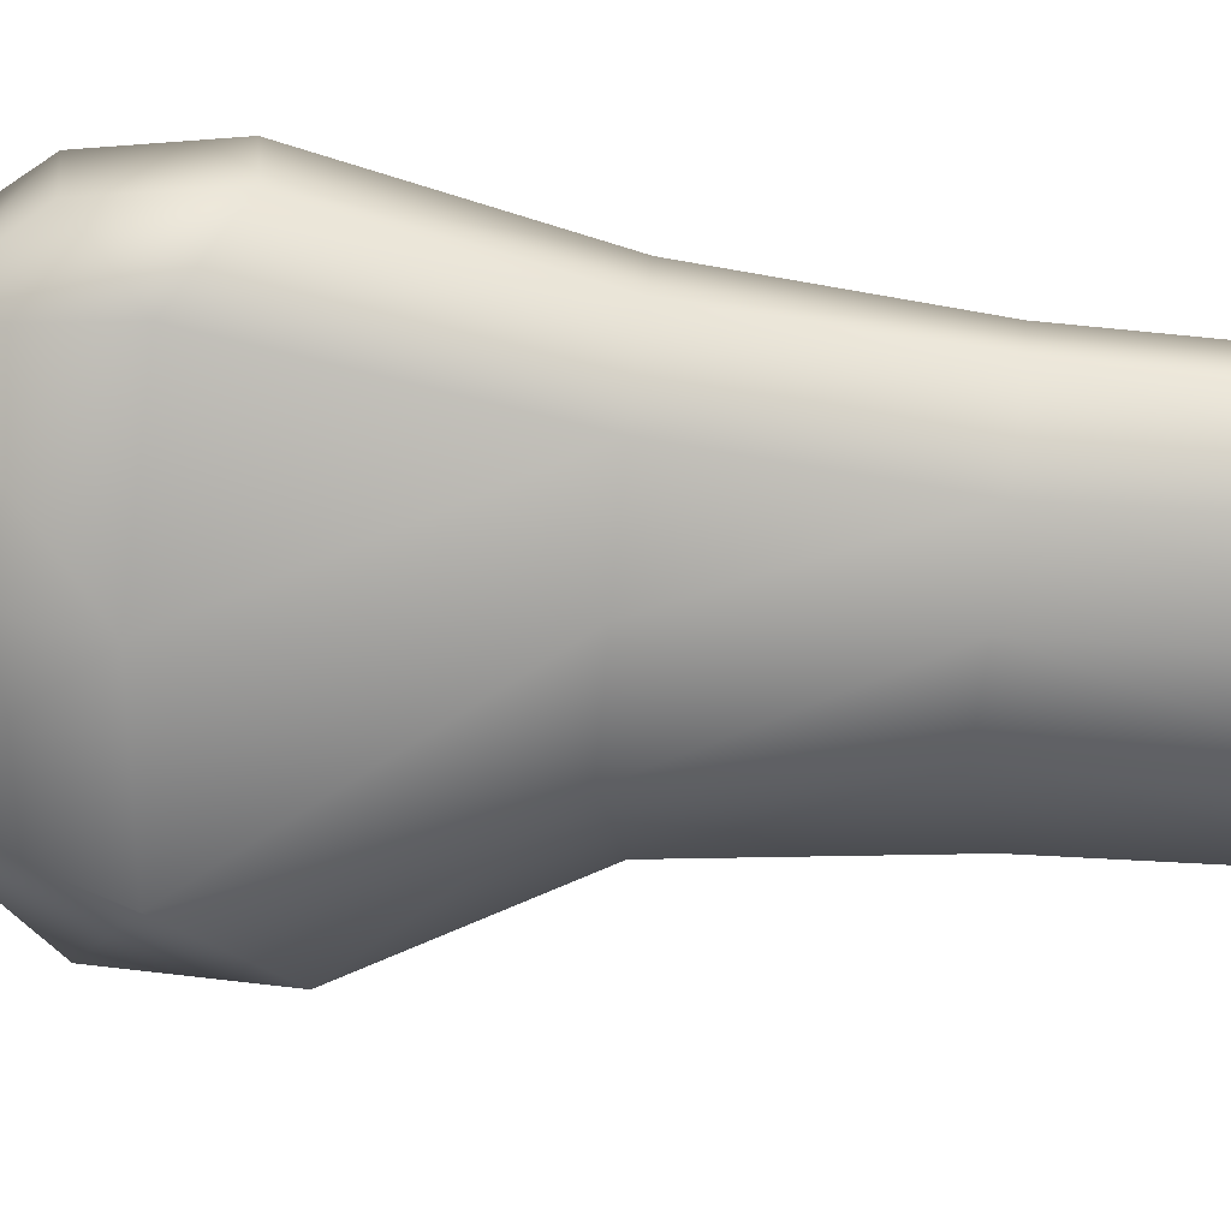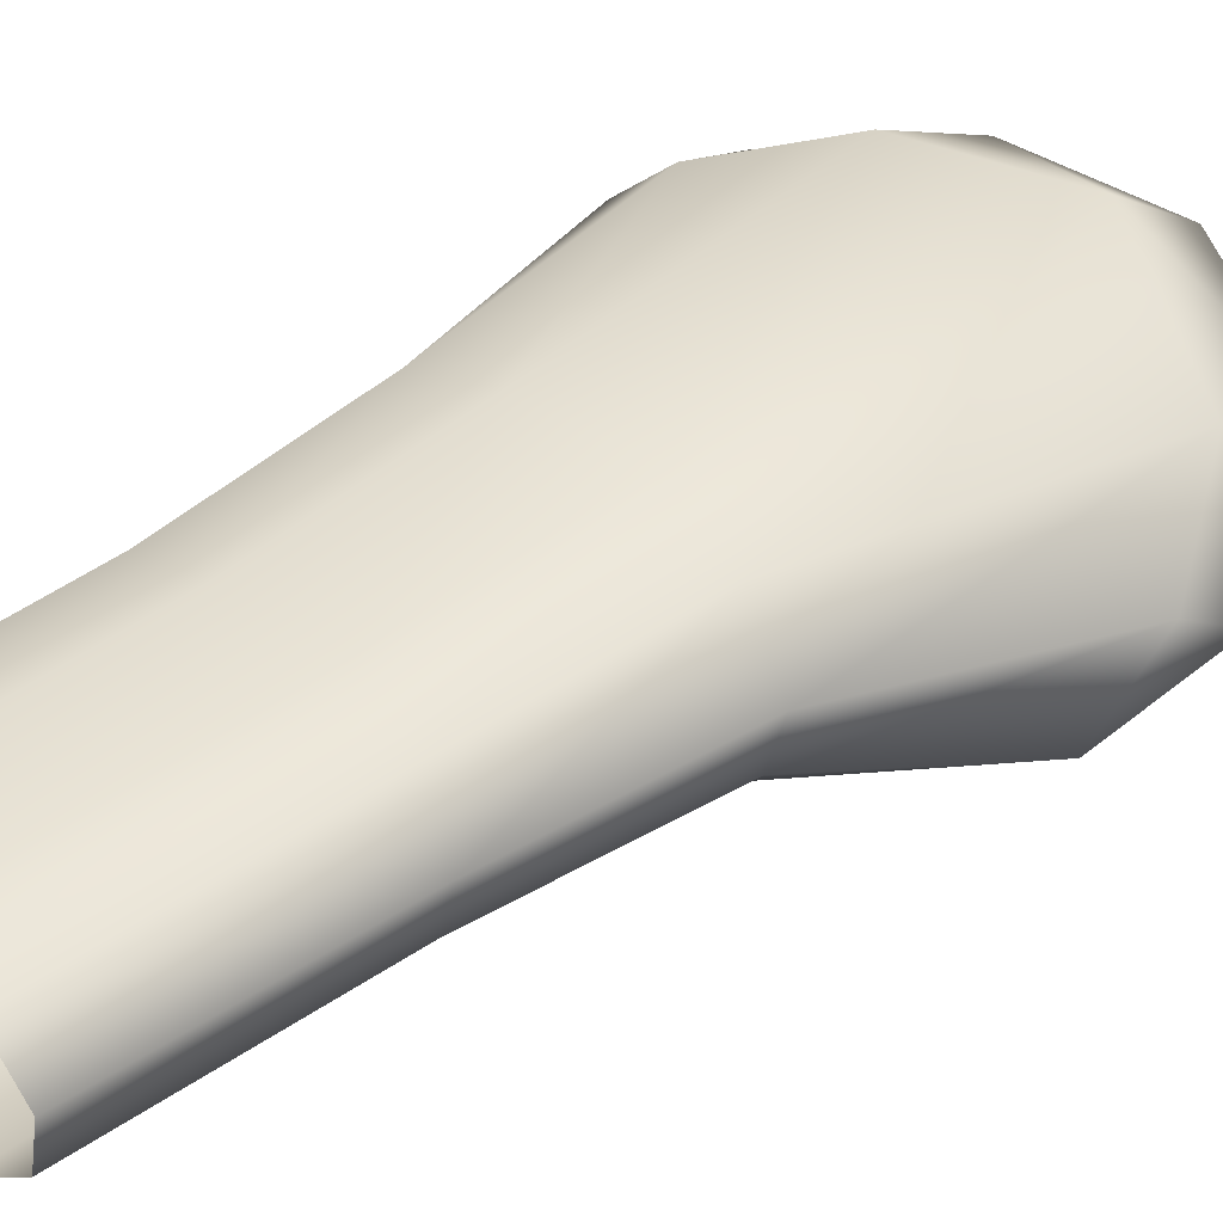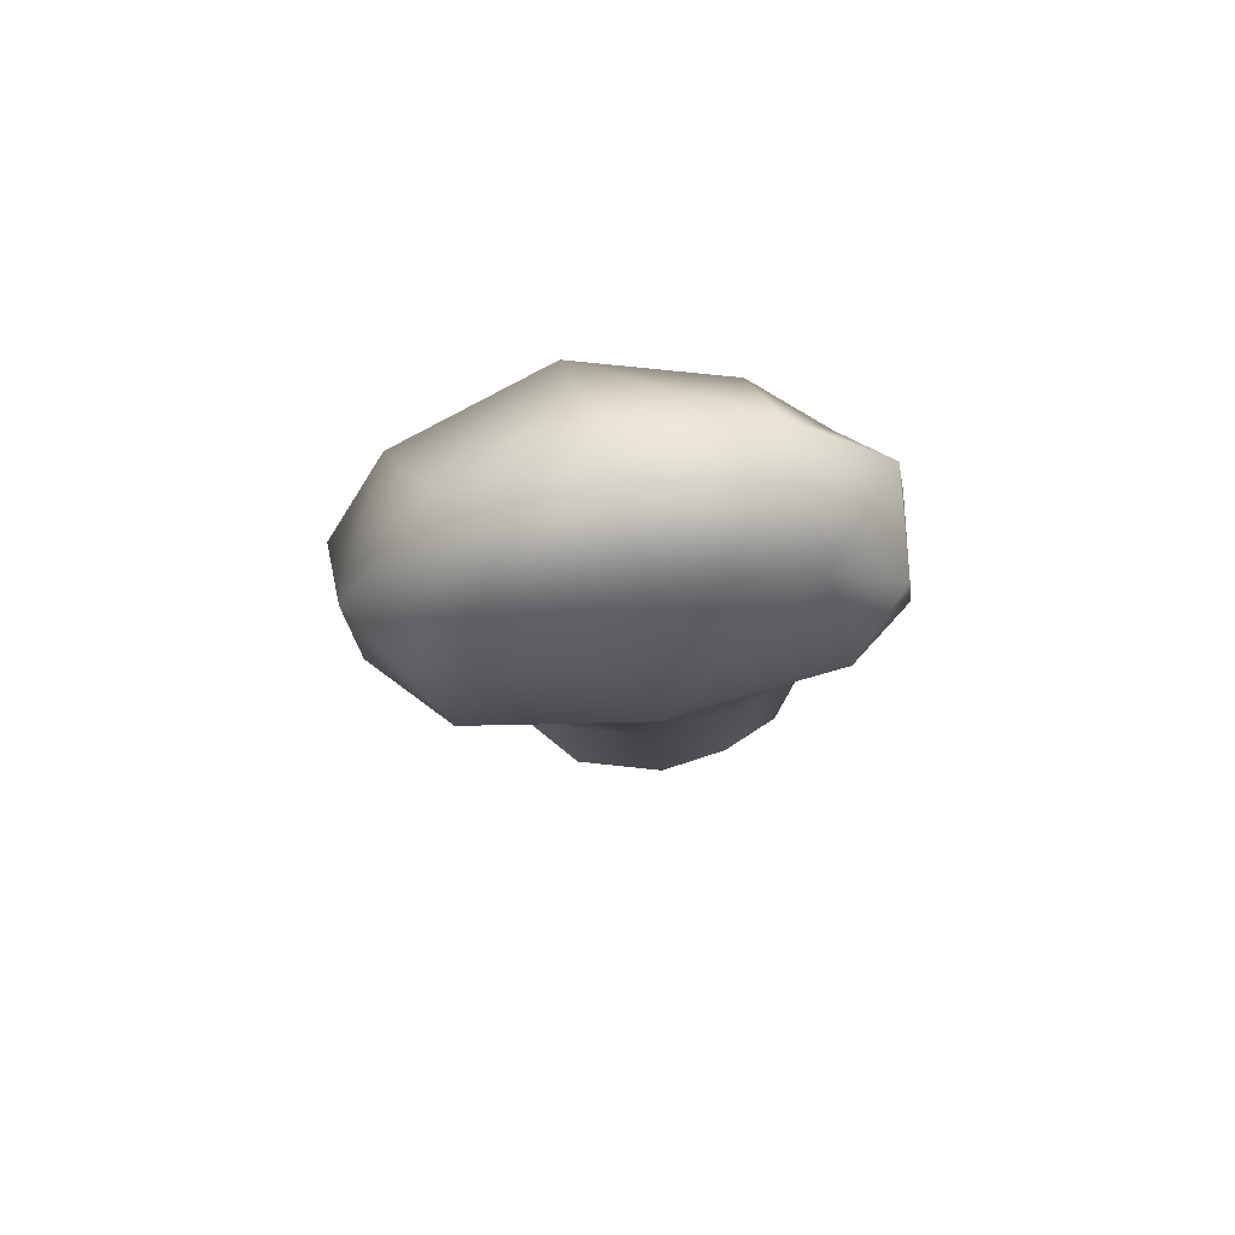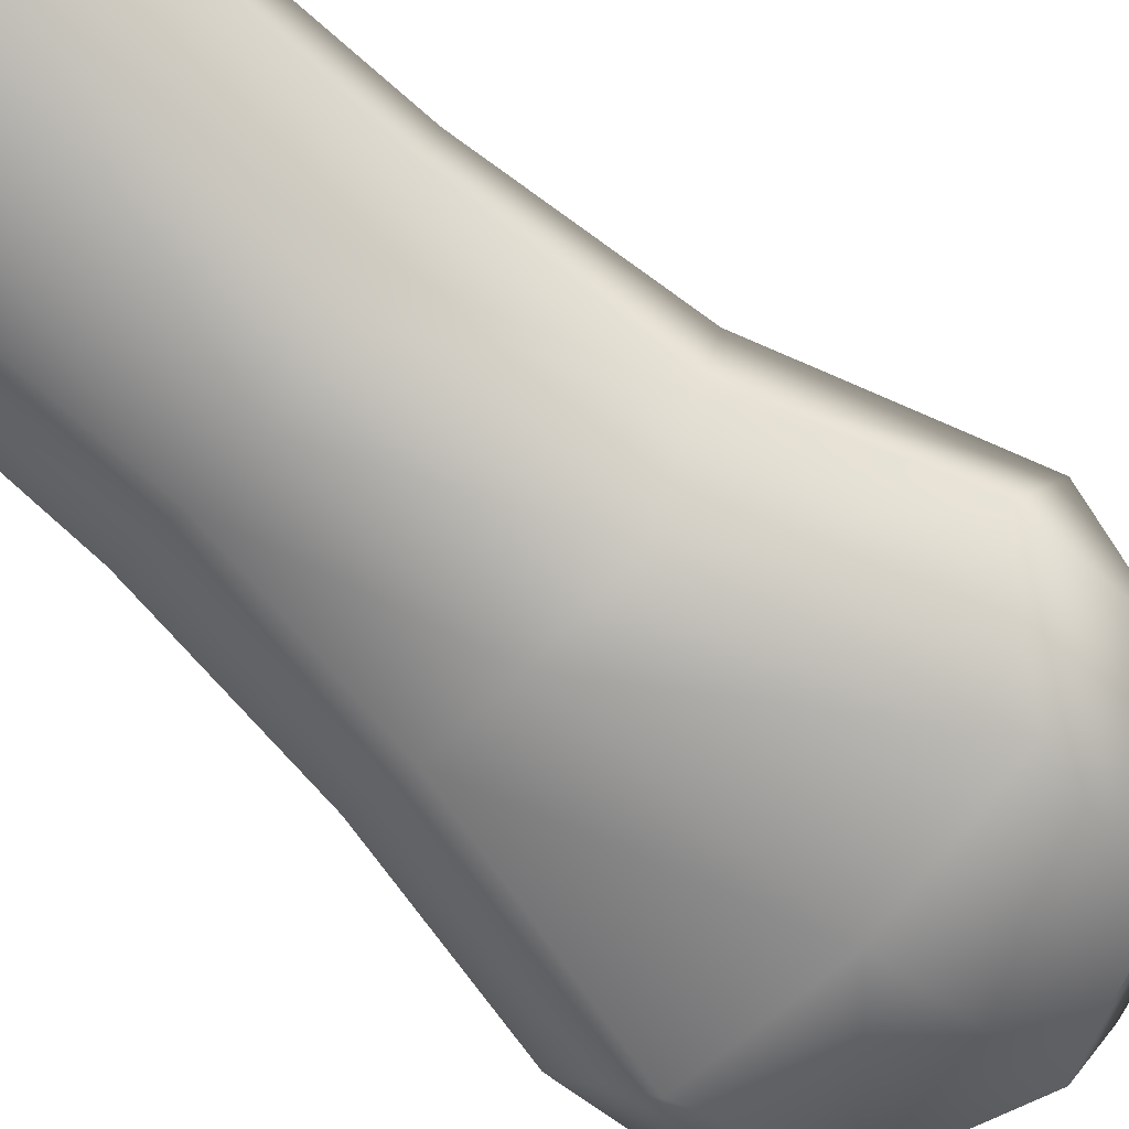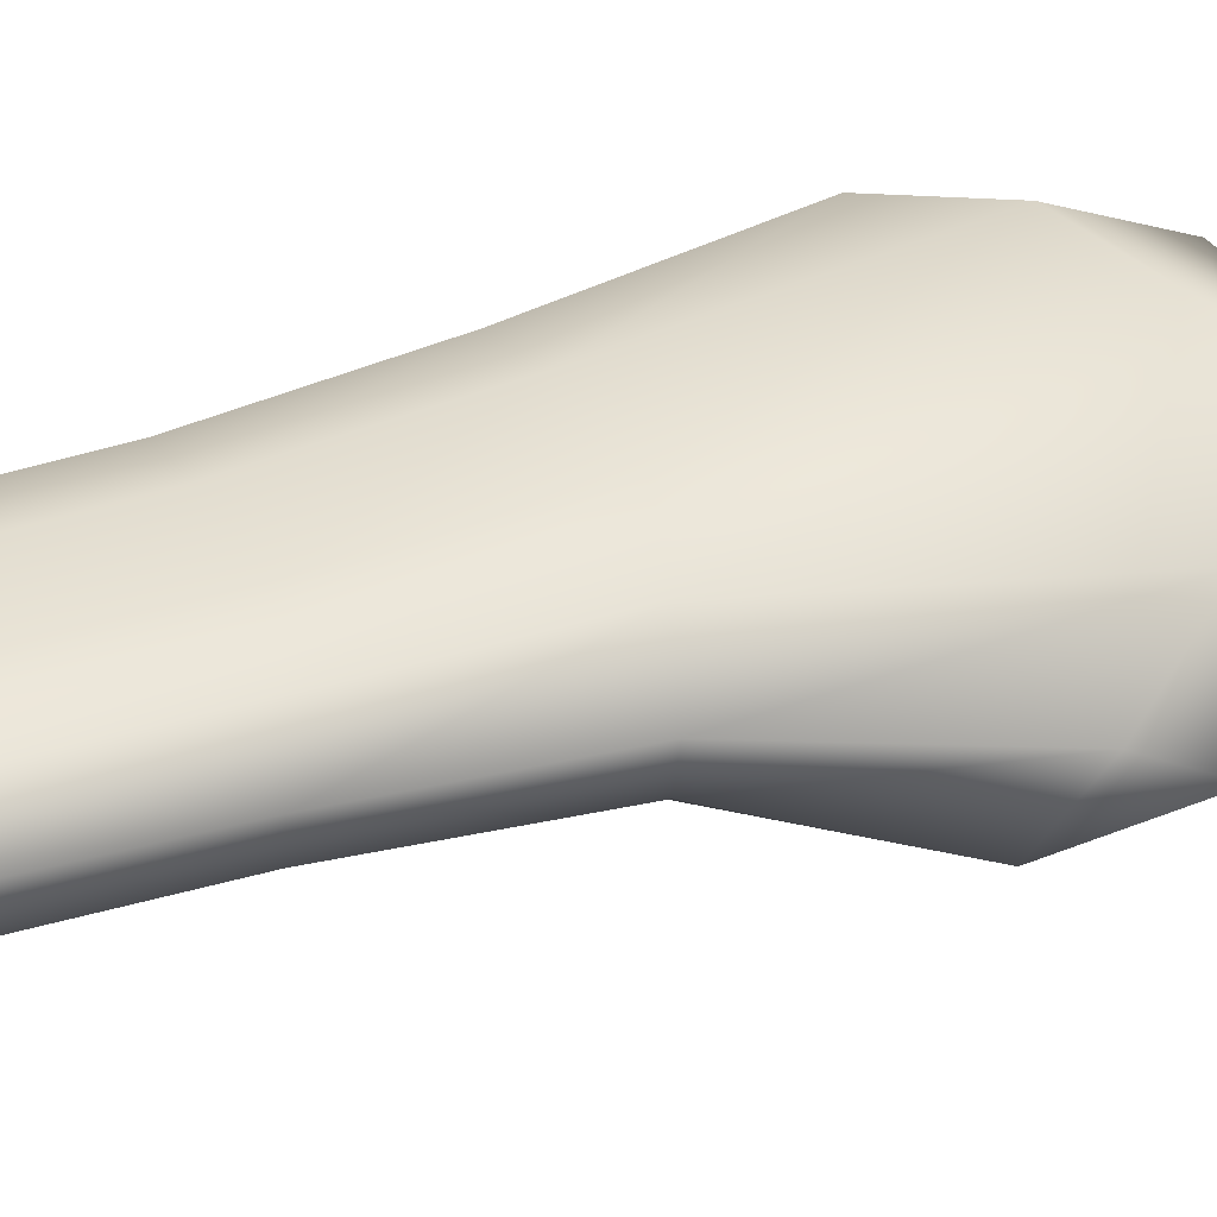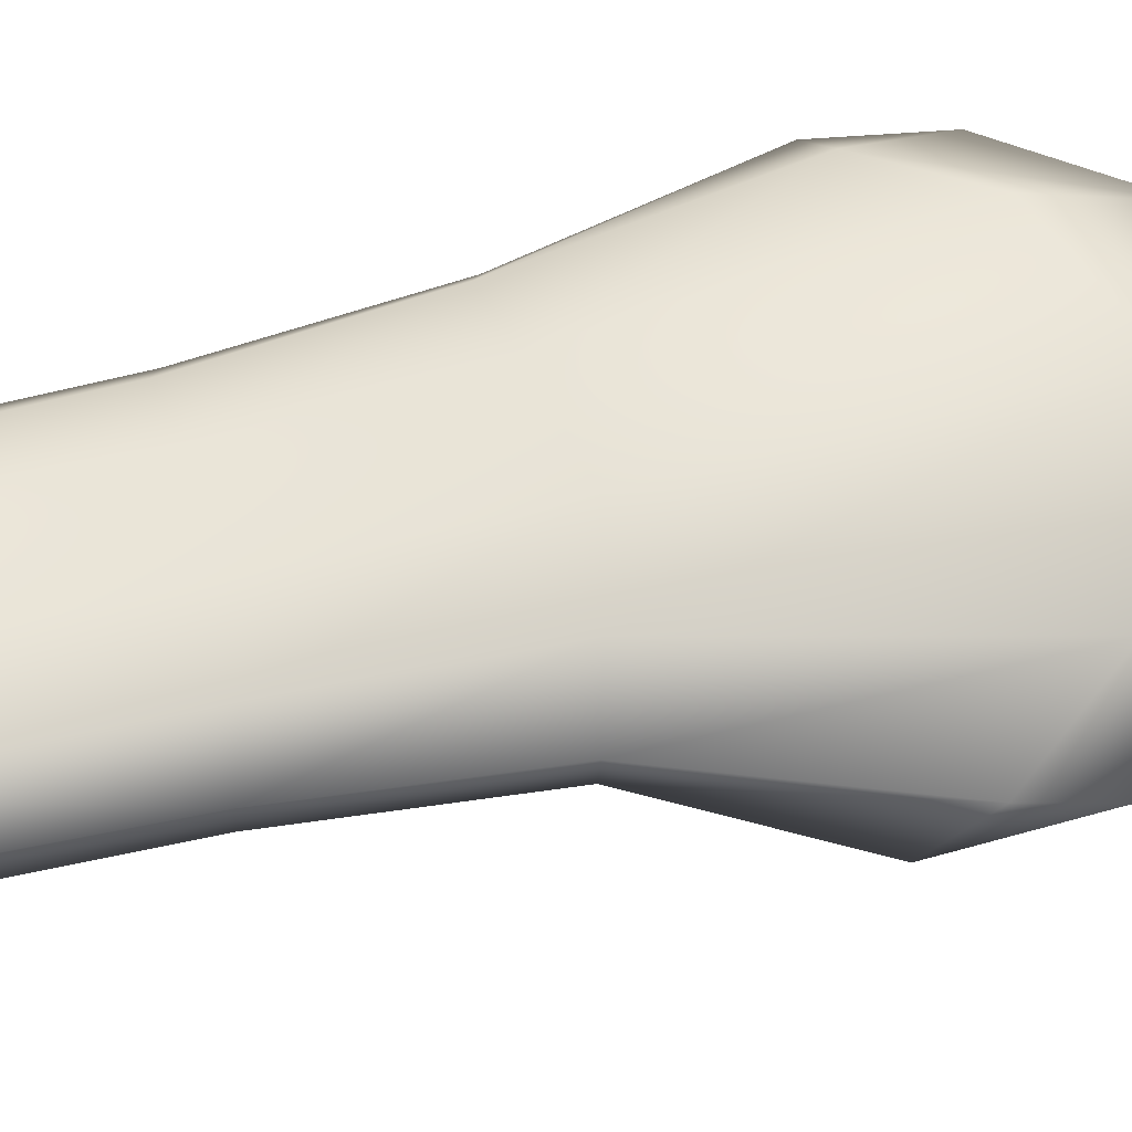
<metadata>
{"format":"obj","ext":"obj","renderer":"f3d","projection":"perspective","resolution":1024,"background":"white","views":[{"elev":-67.1,"azim":-94.9,"up":"+Z"},{"elev":41.1,"azim":48.1,"up":"+Z"},{"elev":78.7,"azim":177.0,"up":"+Y"},{"elev":-72.3,"azim":47.1,"up":"+Z"},{"elev":41.1,"azim":68.9,"up":"+Z"},{"elev":56.9,"azim":75.3,"up":"+Z"}]}
</metadata>
<code>
g default
v -0.1802 1.097 -0.07431
v -0.1492 1.15 0.06736
v -0.2739 0.998 0.06036
v -0.2774 0.9835 -0.06444
v -0.2197 0.908 -0.1356
v -0.007076 0.9162 -0.1853
v -0.1205 0.98 0.1644
v -0.224 0.8677 0.1328
v 0.2623 0.9566 0.1112
v 0.191 1.143 0.01017
v 0.3142 0.9566 -0.05264
v 0.3386 0.8342 0.04489
v 0.1653 1.087 -0.1168
v -0.003782 1.153 -0.09714
v 0.07146 1.039 0.1755
v 0.02987 1.206 0.04781
v 0.2026 0.8964 -0.1761
v -0.09022 0.5721 0.1367
v 0.0602 0.5938 0.1472
v 0.1722 0.5671 0.1285
v 0.2353 0.5488 0.0608
v 0.2096 0.5535 -0.02098
v 0.1029 0.5858 -0.127
v -0.02894 0.5863 -0.1358
v -0.1533 0.5854 -0.1022
v -0.2388 0.5792 -0.05946
v -0.2343 0.5728 0.05233
v -0.1814 0.5543 0.1158
v -0.2952 0.8591 0.0646
v -0.2958 0.8482 -0.05712
v 0.3078 0.7784 -0.07735
v -0.03125 0.3196 -0.1132
v -0.03823 -0.04955 -0.1107
v -0.1321 -0.04955 -0.0857
v -0.1235 0.316 -0.08778
v -0.2077 -0.04955 -0.04219
v -0.2131 0.3102 -0.04503
v -0.2057 -0.04955 0.04681
v -0.2106 0.3029 0.04802
v -0.1604 -0.04955 0.09645
v -0.1641 0.2895 0.1002
v -0.07983 -0.04955 0.1115
v -0.08231 0.3016 0.1164
v 0.04232 -0.04955 0.1161
v 0.04795 0.3219 0.1227
v 0.1385 -0.04955 0.1088
v 0.1474 0.2968 0.1098
v 0.1928 -0.04955 0.06132
v 0.2037 0.2766 0.05587
v 0.178 -0.04955 -0.007436
v 0.1846 0.2782 -0.01367
v 0.08376 -0.04955 -0.0913
v 0.07638 0.322 -0.09864
g FoodLBuckTeeth
f 1 4 3 2
f 1 14 6 5
f 2 3 8 7
f 9 12 11 10
f 13 17 6 14
f 15 9 10 16
f 16 10 13 14
f 13 10 11
f 2 7 15 16
f 1 2 16 14
f 5 4 1
f 17 13 11
f 19 15 7 18
f 20 9 15 19
f 21 12 9 20
f 22 31 12 21
f 23 17 31 22
f 24 6 17 23
f 25 5 6 24
f 30 4 5
f 29 3 4 30
f 8 3 29
f 18 7 8 28
f 28 8 29 27
f 27 29 30 26
f 26 30 5 25
f 31 11 12
f 17 11 31
f 32 53 52 33
f 33 34 35 32
f 34 36 37 35
f 36 38 39 37
f 38 40 41 39
f 40 42 43 41
f 42 44 45 43
f 44 46 47 45
f 46 48 49 47
f 48 50 51 49
f 50 52 53 51
f 35 25 24 32
f 37 26 25 35
f 39 27 26 37
f 41 28 27 39
f 43 18 28 41
f 45 19 18 43
f 47 20 19 45
f 49 21 20 47
f 51 22 21 49
f 53 23 22 51
f 32 24 23 53

</code>
